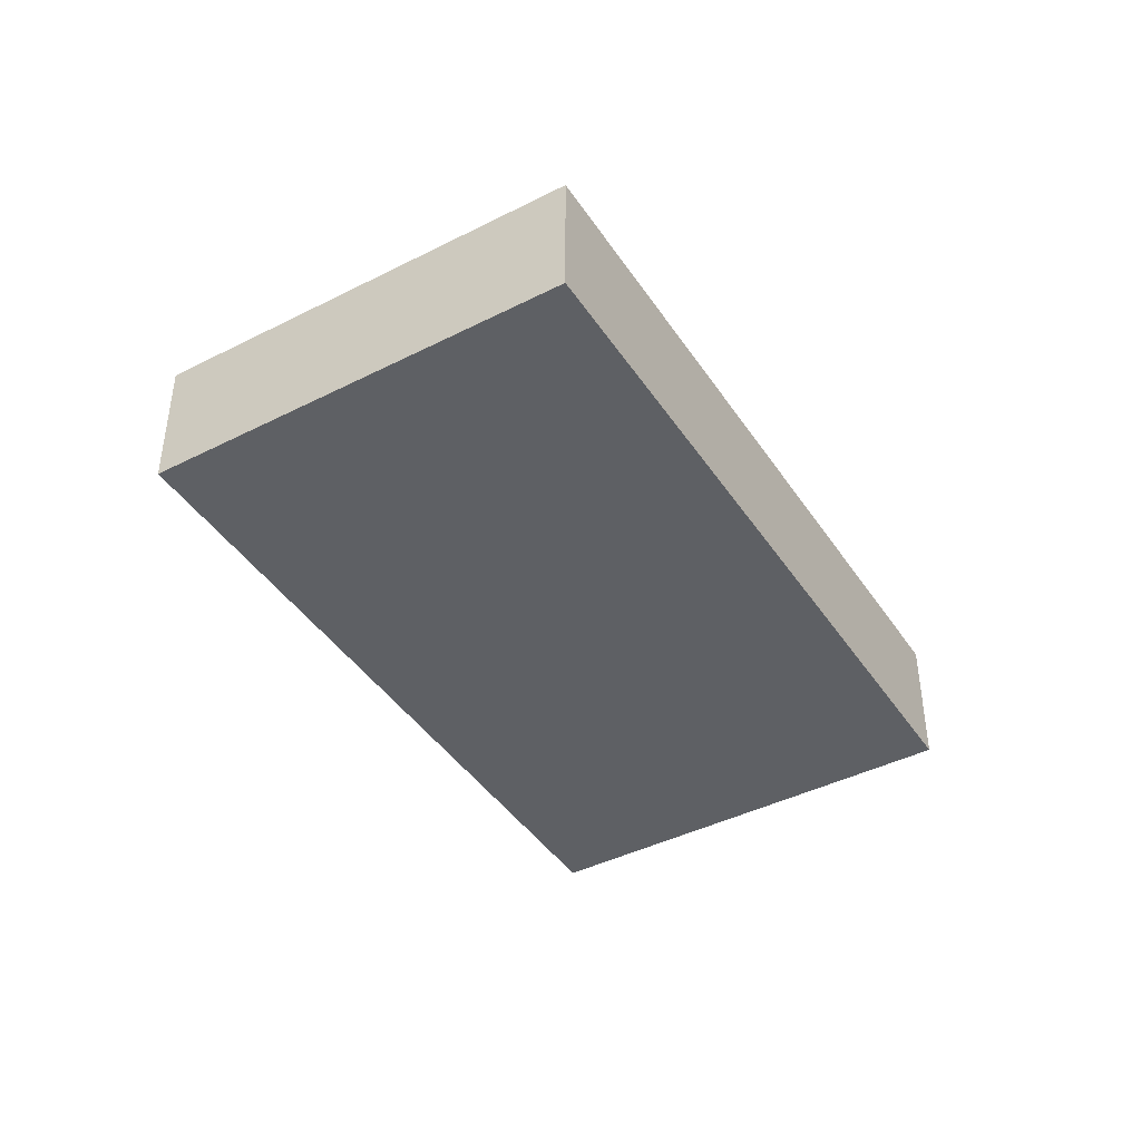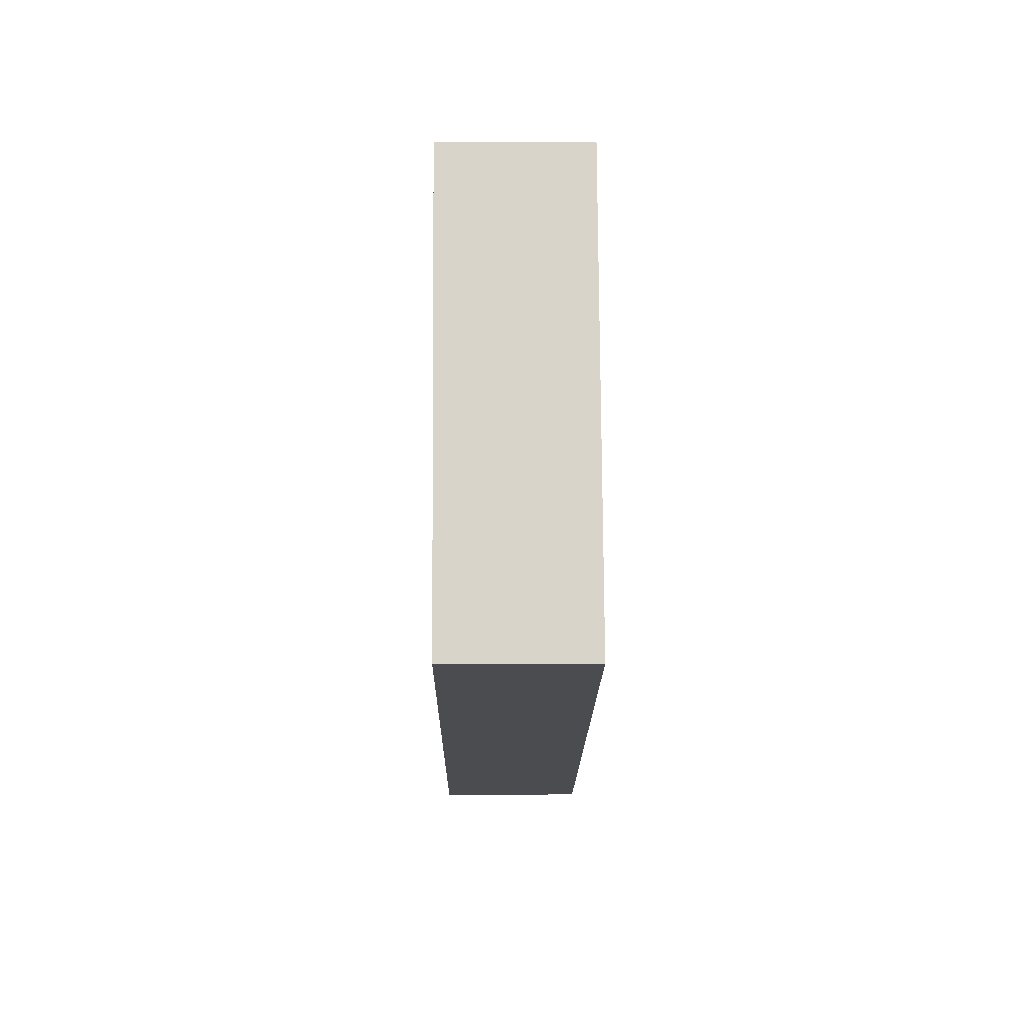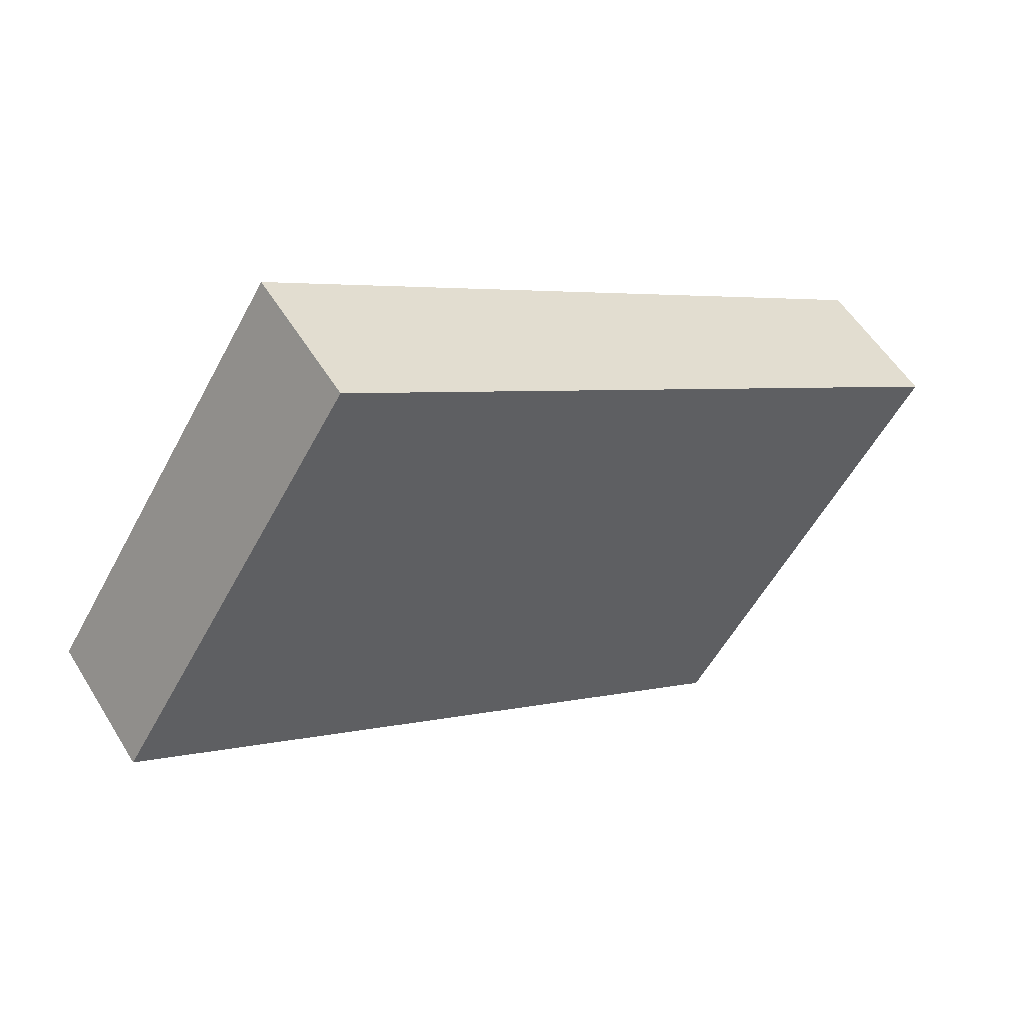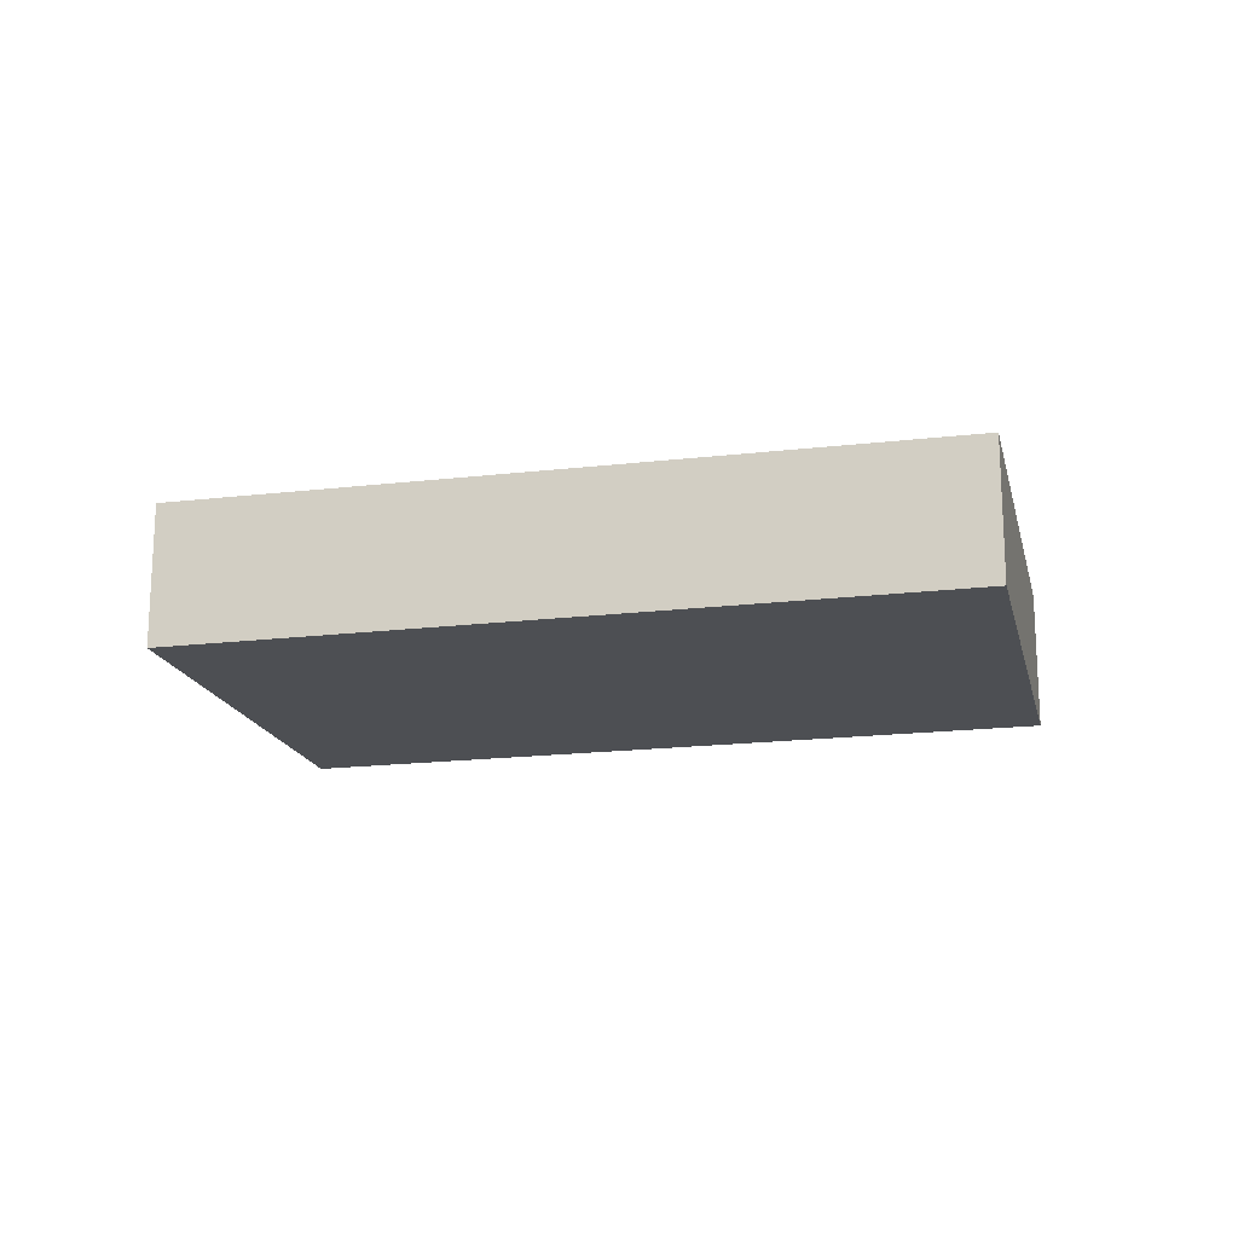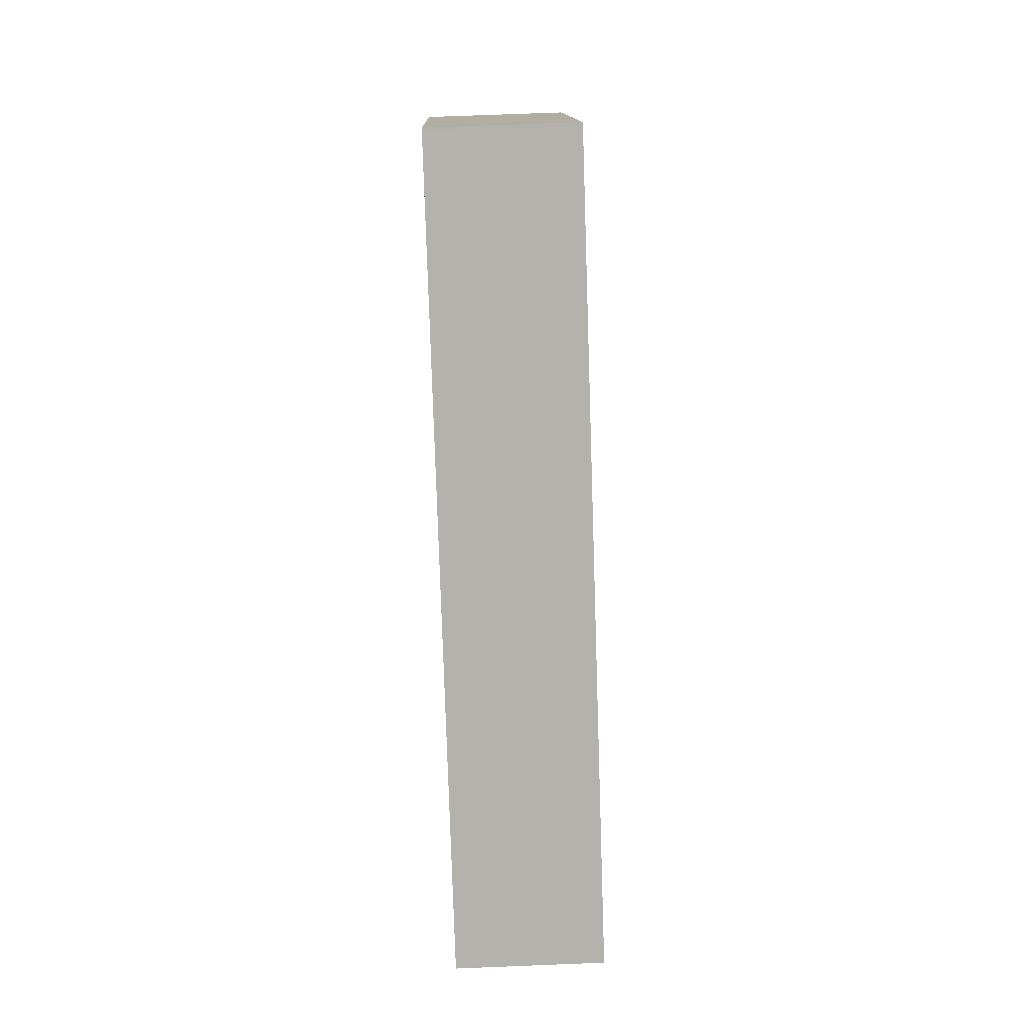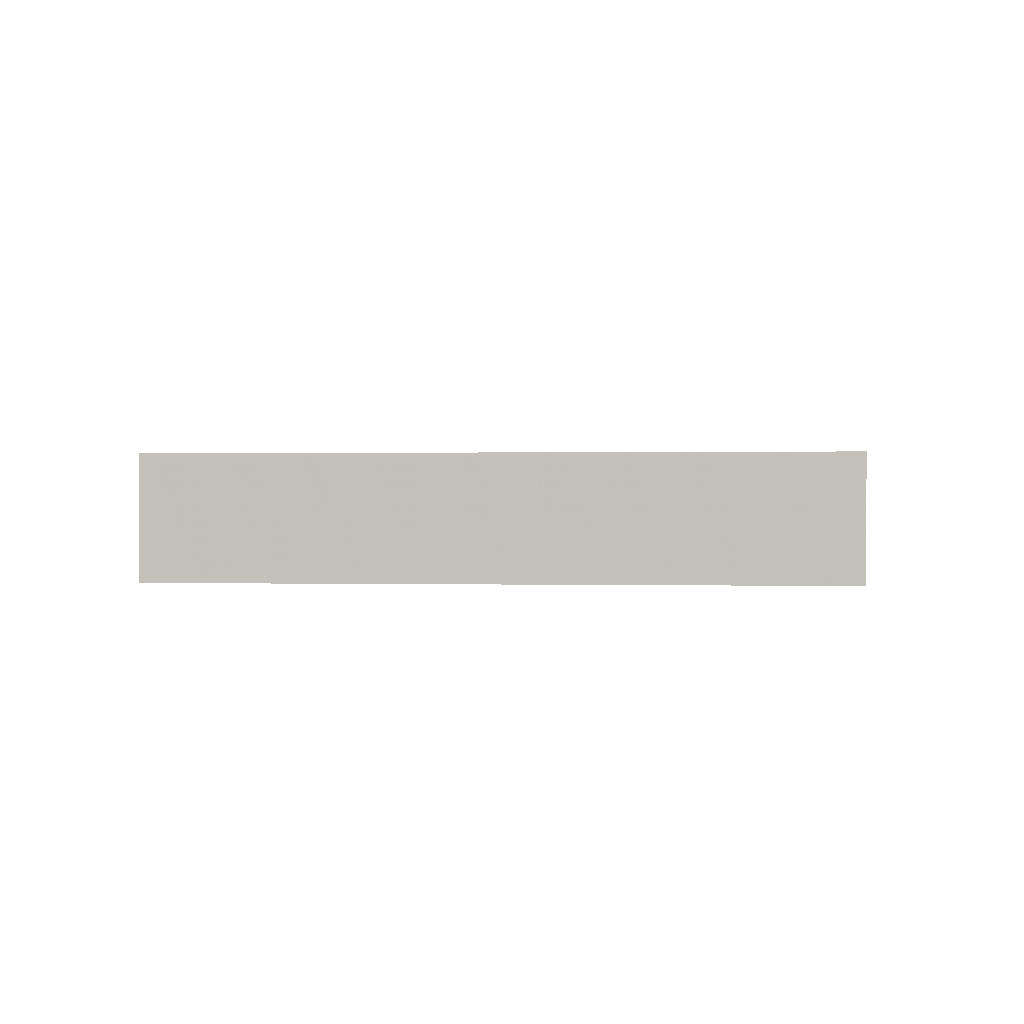
<metadata>
{"format":"obj","ext":"obj","renderer":"f3d","projection":"perspective","resolution":1024,"background":"white","views":[{"elev":-42.9,"azim":153.3,"up":"+Z"},{"elev":17.4,"azim":89.3,"up":"+Y"},{"elev":54.4,"azim":149.0,"up":"+Y"},{"elev":-17.8,"azim":-134.5,"up":"+Z"},{"elev":68.6,"azim":-92.3,"up":"+Y"},{"elev":1.6,"azim":36.0,"up":"+Z"}]}
</metadata>
<code>
v -2146 -310.1 1.718
v -2138 -305 1.744
v -2135 -309.8 1.748
v -2143 -314.9 1.722
v -2138 -305 1.744
v -2146 -310.1 1.718
v -2138 -305 1.744
v -2135 -309.3 1.747
v -2138 -305 1.744
v -2146 -310.1 1.718
v -2143 -314.9 1.722
v -2146 -310.1 1.718
v -2143 -314.9 1.722
v -2135 -309.8 1.748
v -2143 -314.9 1.722
v -2146 -310.1 1.718
v -2146 -310.1 1.718
v -2146 -310.1 2.22e-16
v -2146 -310.1 2.22e-16
v -2138 -305 1.744
v -2138 -305 1.744
v -2138 -305 0
v -2138 -305 -2.22e-16
v -2143 -314.9 1.722
v -2135 -309.8 1.748
v -2135 -309.8 2.22e-16
v -2143 -314.9 2.22e-16
v -2143 -314.9 1.722
v -2143 -314.9 1.722
v -2143 -314.9 0
v -2143 -314.9 0
v -2135 -309.3 1.747
v -2138 -305 1.744
v -2138 -305 -2.22e-16
v -2135 -309.3 0
v -2146 -310.1 1.718
v -2146 -310.1 1.718
v -2146 -310.1 2.22e-16
v -2146 -310.1 2.22e-16
v -2135 -309.8 1.748
v -2135 -309.3 1.747
v -2135 -309.3 0
v -2135 -309.8 0
v -2138 -305 1.744
v -2138 -305 1.744
v -2138 -305 0
v -2138 -305 0
v -2143 -314.9 1.722
v -2143 -314.9 1.722
v -2143 -314.9 2.22e-16
v -2143 -314.9 0
v -2138 -305 1.744
v -2146 -310.1 1.718
v -2146 -310.1 2.22e-16
v -2138 -305 0
v -2135 -309.8 1.748
v -2135 -309.8 1.748
v -2135 -309.8 0
v -2135 -309.8 2.22e-16
v -2146 -310.1 1.718
v -2143 -314.9 1.722
v -2143 -314.9 0
v -2146 -310.1 2.22e-16
v -2146 -310.1 0
v -2138 -305 0
v -2135 -309.8 0
v -2143 -314.9 0
f 10 6 1 12
f 13 11 4 15
f 7 5 8
f 9 2 5 7
f 14 3 11 13
f 12 9 7 10
f 13 10 7 8 14
f 15 6 10 13
f 17 18 19 16
f 21 22 23 20
f 25 26 27 24
f 29 30 31 28
f 33 34 35 32
f 37 38 39 36
f 41 42 43 40
f 45 46 47 44
f 49 50 51 48
f 53 54 55 52
f 57 58 59 56
f 61 62 63 60
f 65 66 67 64

</code>
